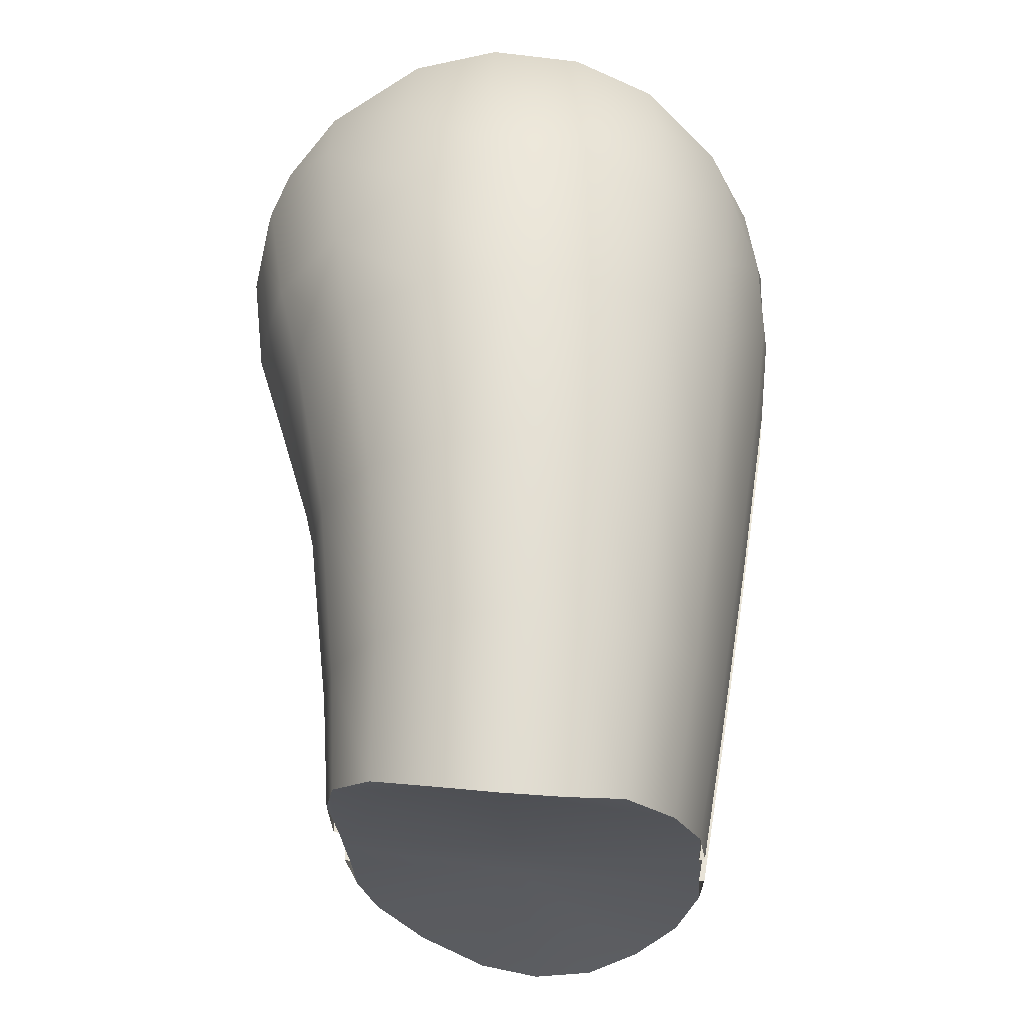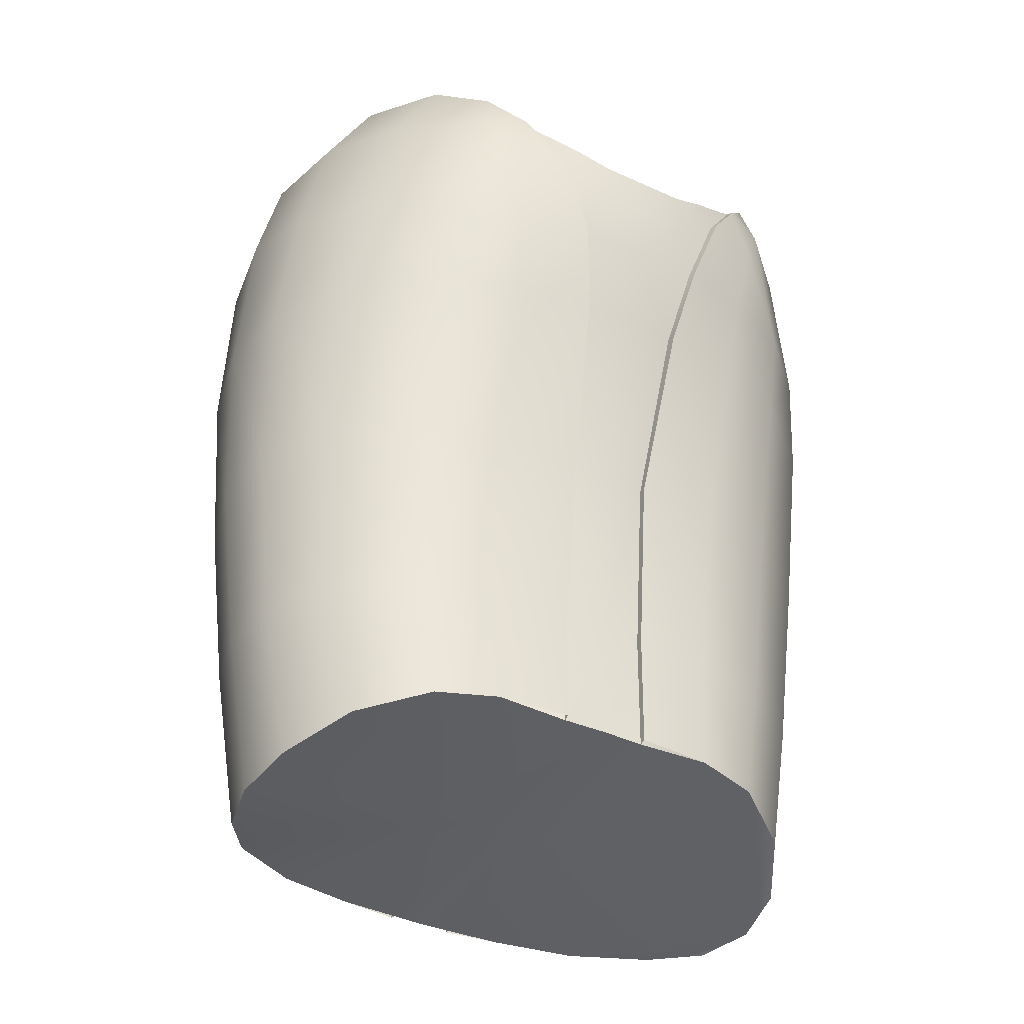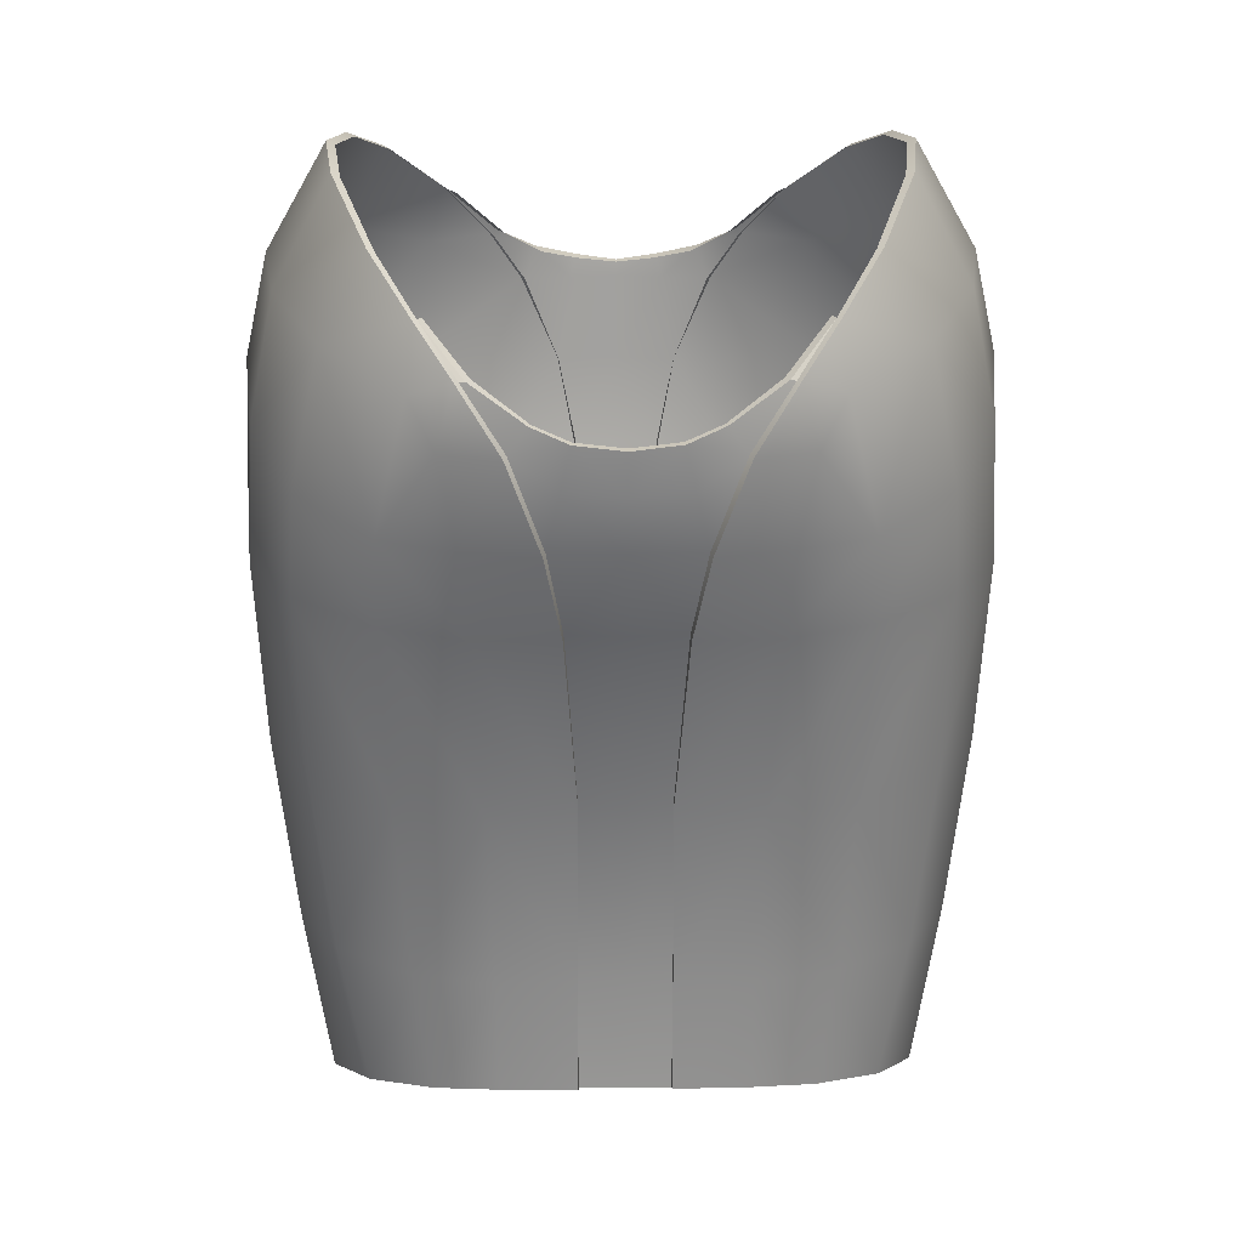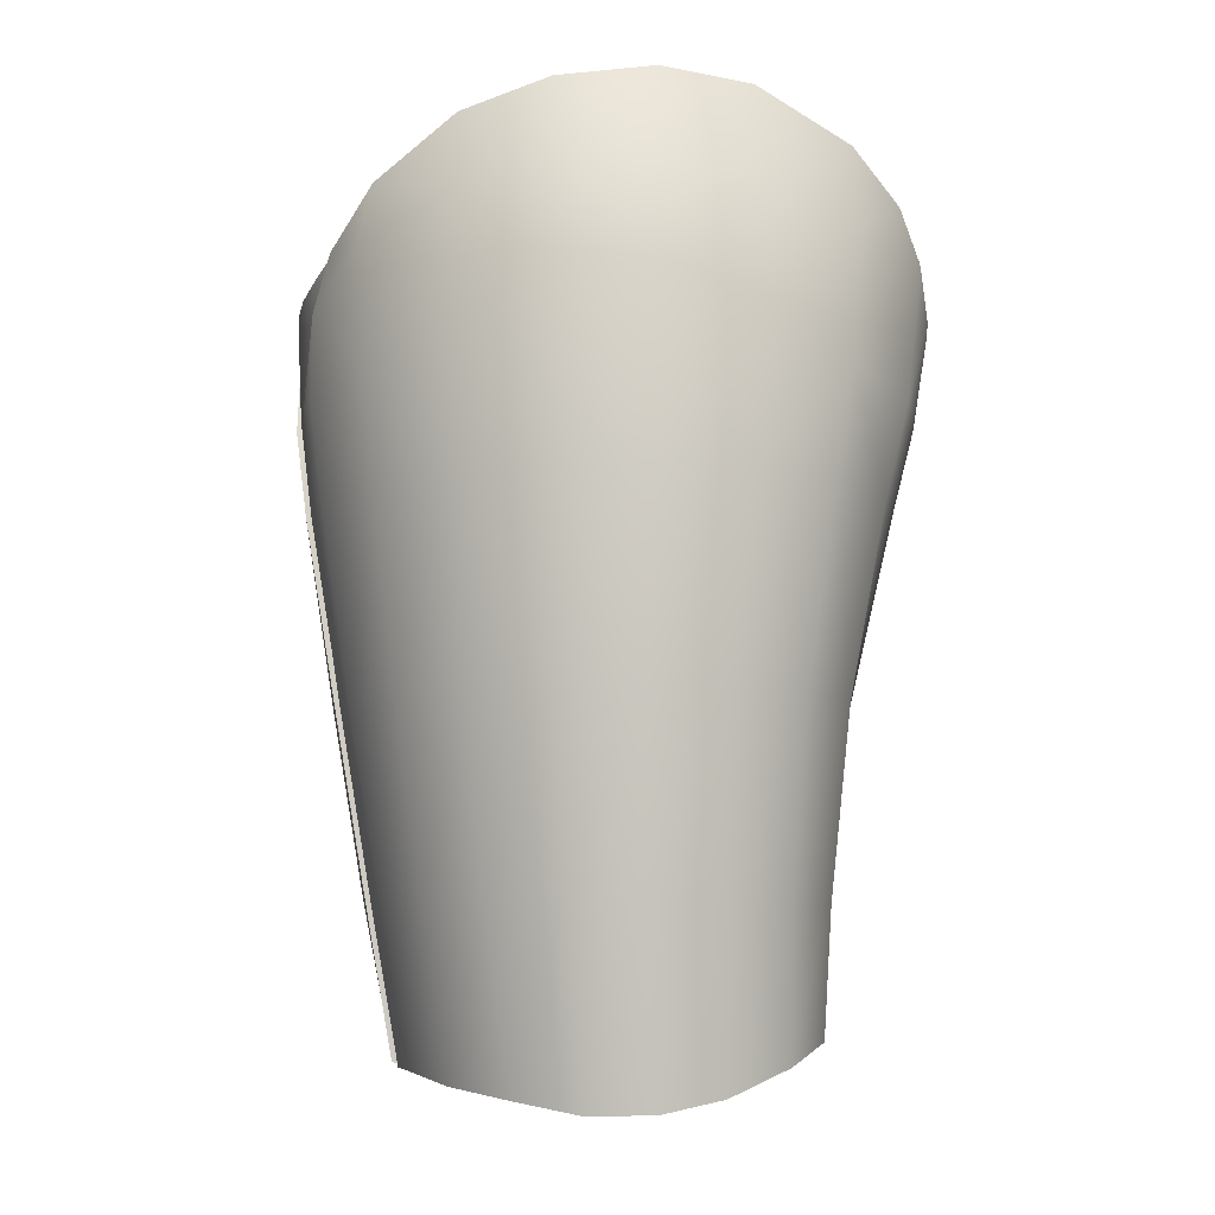
<metadata>
{"format":"obj","ext":"obj","renderer":"f3d","projection":"perspective","resolution":1024,"background":"white","views":[{"elev":-28.6,"azim":4.0,"up":"+Z"},{"elev":-38.7,"azim":-120.0,"up":"+Z"},{"elev":21.7,"azim":-91.1,"up":"+Z"},{"elev":-5.7,"azim":170.3,"up":"+Z"}]}
</metadata>
<code>
v -0.06341 -0.07069 0.03553
v -0.06352 -0.06995 0.02728
v -0.07358 -0.06617 0.02066
v -0.02994 -0.08238 0.04949
v -0.03005 -0.08409 0.04124
v -4e-05 -0.08603 0.05269
v -0.000148 -0.08829 0.04443
v 0.03111 -0.08276 0.04888
v 0.031 -0.08361 0.04063
v 0.05797 -0.07357 0.03932
v 0.05668 -0.07274 0.03107
v 0.08159 -0.05673 0.02117
v 0.07407 -0.06397 0.02041
v 0.07919 -0.05358 0.02042
v 0.07167 -0.06082 0.02031
v -0.07938 -0.05706 0.02076
v -0.08183 -0.05822 0.02078
v -0.07358 0.0657 0.02066
v -0.06352 0.06947 0.02728
v -0.06341 0.07021 0.03553
v -0.03005 0.08361 0.04124
v -0.02994 0.08191 0.04949
v -0.000148 0.08782 0.04443
v 0.031 0.08314 0.04063
v 0.03111 0.08229 0.04888
v 0.05668 0.07227 0.03107
v 0.05797 0.07309 0.03932
v 0.07407 0.0635 0.02041
v 0.08159 0.05626 0.02117
v 0.07167 0.06035 0.02031
v -0.07938 0.05658 0.02076
v -0.07238 0.06454 0.02064
v -0.06122 -0.04036 -0.2378
v -0.06239 -0.01518 -0.2374
v -0.06035 -0.01505 -0.2381
v -0.06035 0.01457 -0.2381
v -0.06239 0.01471 -0.2374
v -0.06122 0.03988 -0.2378
v 0.06747 0.03074 -0.2494
v 0.06923 0.0112 -0.2497
v 0.0672 0.01091 -0.2501
v 0.0672 -0.01139 -0.2501
v 0.06923 -0.01167 -0.2497
v 0.06747 -0.03121 -0.2494
v -4e-05 -0.08603 0.05269
v -0.01856 -0.07172 0.06804
v 0.01856 -0.07172 0.06804
v 0 -0.07172 0.07048
v 0 -0.05071 0.0866
v -0.04392 -0.05071 0.07483
v -0.03586 -0.07172 0.06087
v -0.05071 -0.07172 0.04947
v -0.06211 -0.05071 0.06087
v -0.07607 -0.05071 0.04268
v 0.07607 -0.05071 0.04268
v 0.06211 -0.05071 0.06087
v 0.05071 -0.07172 0.04947
v 0.03586 -0.07172 0.06087
v 0.02273 -0.05071 0.0836
v 0.08784 -0.05071 -0.001238
v 0.08484 -0.05071 0.0215
v -0.08484 -0.05071 0.0215
v -0.08784 -0.05071 -0.001238
v -4e-05 0.08603 0.05269
v -0.02994 0.08238 0.04949
v -0.01856 0.07172 0.06804
v 0.03111 0.08276 0.04888
v 0.01856 0.07172 0.06804
v 0 0.05071 0.0866
v 0 0.07172 0.07048
v -0.04392 0.05071 0.07483
v -0.02273 0.05071 0.0836
v -0.03586 0.07172 0.06087
v -0.05071 0.07172 0.04947
v -0.06341 0.07069 0.03553
v -0.07607 0.05071 0.04268
v -0.06211 0.05071 0.06087
v -0.08183 0.05822 0.02078
v 0.07607 0.05071 0.04268
v 0.08484 0.05071 0.0215
v 0.08159 0.05673 0.02117
v 0.06211 0.05071 0.06087
v 0.05797 0.07357 0.03932
v 0.05071 0.07172 0.04947
v 0.03586 0.07172 0.06087
v 0.02273 0.05071 0.0836
v 0.04392 0.05071 0.07483
v 0.08784 0.05071 -0.001238
v -0.08784 0.05071 -0.001238
v -0.08484 0.05071 0.0215
v 0.04392 -0.05071 0.07483
v -0.02273 -0.05071 0.0836
v -0.09889 0.01982 -0.02012
v 0.1005 0.01009 -0.01157
v -0.07238 -0.06501 0.02064
v -0.08183 0.05774 0.02078
v -4e-05 0.08556 0.05269
v 0.07919 0.05311 0.02042
v -0.09889 -0.022 -0.02012
v 0.1005 -0.01631 -0.01157
v -0.06363 -0.0409 -0.198
v -0.04053 -0.08345 -0.2459
v -0.03877 -0.09247 -0.1981
v -0.05718 -0.06724 -0.1982
v -0.01803 -0.09683 -0.2536
v -0.01545 -0.1059 -0.1978
v 0.003015 -0.1003 -0.2575
v 0.008125 -0.1081 -0.1974
v 0.02415 -0.09552 -0.2577
v 0.03047 -0.1026 -0.1974
v 0.04307 -0.08342 -0.2543
v 0.05167 -0.08841 -0.1978
v 0.0587 -0.059 -0.2519
v 0.068 -0.06405 -0.1979
v 0.0773 -0.03344 -0.1976
v 0.07832 -0.01145 -0.1978
v -0.0632 -0.01517 -0.1973
v -0.07018 -0.04293 -0.1364
v -0.04228 -0.09873 -0.1358
v -0.06263 -0.07164 -0.1364
v -0.01625 -0.1128 -0.1351
v 0.01016 -0.1148 -0.1347
v 0.03498 -0.1082 -0.1346
v 0.05808 -0.09293 -0.1348
v 0.07658 -0.06777 -0.1349
v 0.08764 -0.03559 -0.1349
v 0.08881 -0.01131 -0.1351
v -0.07012 -0.01465 -0.135
v -0.08422 -0.04621 -0.07396
v -0.05171 -0.1002 -0.07254
v -0.02339 -0.1154 -0.07195
v 0.006461 -0.1191 -0.07187
v 0.03545 -0.1126 -0.07192
v 0.06209 -0.09653 -0.07197
v 0.08365 -0.07061 -0.07213
v 0.09707 -0.03725 -0.07224
v 0.09871 -0.01507 -0.07222
v -0.09058 -0.04843 -0.04438
v -0.09751 -0.02402 -0.044
v -0.0744 -0.07311 -0.07343
v -0.05742 -0.0977 -0.03798
v -0.02937 -0.1123 -0.02552
v 0.001934 -0.1161 -0.0132
v 0.0342 -0.1104 -0.01322
v 0.06314 -0.09567 -0.02557
v 0.08604 -0.07037 -0.03796
v 0.1004 -0.0355 -0.04312
v 0.1018 -0.02053 -0.04302
v -0.0917 -0.04667 0.005603
v -0.09138 -0.04495 0.005819
v -0.0986 -0.02769 -0.004969
v -0.06367 -0.08762 0.008765
v -0.06452 -0.07278 0.03649
v -0.08341 -0.05953 0.02111
v -0.03243 -0.1035 0.01619
v -0.03065 -0.08499 0.05073
v 0.000168 -0.1084 0.02012
v -8.1e-05 -0.08874 0.05398
v 0.03291 -0.1031 0.02008
v 0.03174 -0.08538 0.05014
v 0.06233 -0.08908 0.01347
v 0.05929 -0.07591 0.04039
v 0.08825 -0.06314 0.001704
v 0.08333 -0.0583 0.02188
v 0.09527 -0.04332 0.002979
v 0.1002 -0.01586 -0.01387
v 0.1018 -0.01404 -0.006016
v 0.09889 -0.02784 -0.002365
v -0.09807 -0.01564 -0.009752
v -0.09881 -0.000237 -0.0113
v -0.1017 -0.000237 -0.01132
v -0.08881 -0.04366 0.005818
v -0.09603 -0.02703 -0.005224
v 0.09351 -0.04086 0.004619
v 0.08984 -0.03803 0.004213
v 0.09746 -0.01286 -0.006435
v 0.09404 -0.02549 -0.00331
v 0.06774 -0.000237 -0.25
v 0.07666 -0.000237 -0.1972
v 0.07637 -0.01102 -0.1972
v 0.08752 -0.000237 -0.1345
v 0.08706 -0.01123 -0.1345
v 0.09801 -0.000237 -0.07184
v 0.09701 -0.01455 -0.07183
v 0.09346 -0.04195 0.002612
v 0.1014 -0.000237 -0.04285
v -0.09916 -0.01919 -0.02402
v -0.1002 -0.000237 -0.02518
v -0.09693 -0.000237 -0.04287
v -0.08169 -0.07233 -0.04377
v -0.08944 -0.06156 0.001407
v -0.09391 -0.05352 -0.01431
v 0.09981 -0.03273 -0.01386
v 0.09922 -0.0202 -0.04285
v -0.09326 -0.048 0.005986
v -0.05609 -0.0618 -0.2399
v -0.09939 -0.03468 -0.01431
v 0.09789 -0.03149 -0.01387
v -0.0951 -0.02336 -0.04313
v -0.08547 -0.0185 -0.07173
v -0.08873 -0.01872 -0.07262
v -0.0676 -0.01469 -0.1344
v -0.06063 -0.01524 -0.1971
v 0.1025 -0.000237 -0.01386
v 0.1025 -0.000237 -0.008156
v 0.09856 -0.000237 -0.008049
v -0.09724 -0.03371 -0.01386
v -0.1006 -0.01599 -0.009765
v -0.06055 -0.000237 -0.2379
v -0.06064 -0.000237 -0.1971
v -0.06958 -0.000237 -0.1345
v -0.0632 0.0147 -0.1973
v -0.06363 0.04042 -0.198
v -0.05718 0.06676 -0.1982
v -0.03877 0.092 -0.1981
v -0.04053 0.08298 -0.2459
v -0.01545 0.1054 -0.1978
v 0.008125 0.1076 -0.1974
v 0.003015 0.09986 -0.2575
v 0.03047 0.1022 -0.1974
v 0.02415 0.09505 -0.2577
v 0.05167 0.08793 -0.1978
v 0.04307 0.08294 -0.2543
v 0.068 0.06357 -0.1979
v 0.0587 0.05852 -0.2519
v 0.0773 0.03296 -0.1976
v 0.07832 0.01098 -0.1978
v -0.07012 0.01417 -0.135
v -0.07018 0.04246 -0.1364
v -0.06263 0.07117 -0.1364
v -0.04228 0.09826 -0.1358
v -0.01625 0.1124 -0.1351
v 0.01016 0.1143 -0.1347
v 0.03498 0.1078 -0.1346
v 0.05808 0.09246 -0.1348
v 0.07658 0.0673 -0.1349
v 0.08764 0.03511 -0.1349
v 0.08881 0.01083 -0.1351
v -0.08873 0.01825 -0.07262
v -0.08422 0.04574 -0.07396
v -0.0744 0.07264 -0.07343
v -0.05171 0.09968 -0.07254
v -0.02339 0.1149 -0.07195
v 0.006461 0.1186 -0.07187
v 0.03545 0.1121 -0.07192
v 0.06209 0.09605 -0.07197
v 0.08365 0.07014 -0.07213
v 0.09707 0.03677 -0.07224
v 0.09871 0.01459 -0.07222
v -0.09751 0.02355 -0.044
v -0.08169 0.07186 -0.04377
v -0.05742 0.09723 -0.03798
v -0.02937 0.1118 -0.02552
v 0.001934 0.1156 -0.0132
v 0.0342 0.1099 -0.01322
v 0.06314 0.09519 -0.02557
v 0.08604 0.0699 -0.03796
v 0.1004 0.03503 -0.04312
v 0.1018 0.02005 -0.04302
v -0.0986 0.02722 -0.004969
v -0.09138 0.04447 0.005819
v -0.0917 0.04619 0.005603
v -0.08341 0.05906 0.02111
v -0.06452 0.0723 0.03649
v -0.06367 0.08715 0.008765
v -0.03065 0.08452 0.05073
v -0.03243 0.103 0.01619
v -8.1e-05 0.08826 0.05398
v 0.000168 0.1079 0.02012
v 0.03174 0.08491 0.05014
v 0.03291 0.1026 0.02008
v 0.05929 0.07544 0.04039
v 0.06233 0.0886 0.01347
v 0.08333 0.05782 0.02188
v 0.08825 0.06267 0.001704
v 0.09527 0.04285 0.002979
v 0.1002 0.01539 -0.01387
v 0.09789 0.03102 -0.01387
v 0.09889 0.02737 -0.002365
v -0.09807 0.01517 -0.009752
v -0.09603 0.02656 -0.005224
v 0.09351 0.04038 0.004619
v 0.1018 0.01357 -0.006016
v 0.09404 0.02502 -0.00331
v 0.07637 0.01055 -0.1972
v 0.08706 0.01076 -0.1345
v 0.09701 0.01408 -0.07183
v 0.09346 0.04148 0.002612
v 0.09922 0.01973 -0.04285
v -0.09916 0.01872 -0.02402
v -0.0951 0.02289 -0.04313
v -0.09058 0.04795 -0.04438
v -0.09391 0.05305 -0.01431
v 0.09981 0.03225 -0.01386
v -0.09939 0.0342 -0.01431
v -0.09326 0.04752 0.005986
v -0.05609 0.06133 -0.2399
v -0.08547 0.01803 -0.07173
v -0.06063 0.01477 -0.1971
v 0.09746 0.01239 -0.006435
v 0.08984 0.03755 0.004213
v -0.1006 0.01552 -0.009765
v -0.09724 0.03324 -0.01386
v -0.08881 0.04319 0.005818
v -0.08944 0.06109 0.001407
v -0.0676 0.01422 -0.1344
v -0.08761 -0.000237 -0.07168
v 0.002355 -0.01325 -0.244
v 0.002355 0.01278 -0.244
v 0.00235 -0.000237 -0.2438
v -0.01803 0.09635 -0.2536
f 34 33 101
f 102 103 104
f 102 105 106
f 107 108 106
f 109 110 108
f 111 112 110
f 113 114 112
f 44 115 114
f 116 115 44
f 117 101 118
f 103 119 120
f 106 121 119
f 108 122 121
f 110 123 122
f 112 124 123
f 114 125 124
f 115 126 125
f 127 126 115
f 128 118 129
f 120 119 130
f 119 121 131
f 121 122 132
f 122 123 133
f 123 124 134
f 125 135 134
f 126 136 135
f 137 136 126
f 129 138 139
f 140 130 141
f 131 142 141
f 132 143 142
f 132 133 144
f 133 134 145
f 146 145 134
f 147 146 135
f 148 147 136
f 149 150 151
f 152 153 154
f 155 156 153
f 157 158 156
f 157 159 160
f 159 161 162
f 161 163 164
f 163 165 164
f 166 167 168
f 169 170 171
f 150 172 173
f 174 175 14
f 167 176 177
f 178 179 180
f 179 181 182
f 183 184 182
f 168 174 185
f 184 183 186
f 187 188 189
f 190 191 192
f 152 191 190
f 152 141 142
f 155 142 143
f 159 157 143
f 161 159 144
f 145 146 163
f 146 147 193
f 148 193 147
f 166 194 186
f 192 191 195
f 196 104 101
f 104 120 118
f 118 120 140
f 129 140 190
f 138 192 197
f 180 116 43
f 180 182 127
f 182 184 137
f 184 194 148
f 198 193 148
f 185 165 193
f 10 162 164
f 8 160 162
f 6 158 160
f 6 4 156
f 4 1 153
f 1 17 154
f 195 154 17
f 199 139 197
f 199 200 201
f 200 202 128
f 203 117 128
f 34 117 203
f 204 205 167
f 205 206 176
f 166 198 194
f 168 177 175
f 174 12 185
f 12 164 165
f 163 193 165
f 207 151 208
f 208 151 173
f 199 207 187
f 149 17 150
f 17 16 172
f 197 195 149
f 191 154 195
f 209 35 203
f 210 203 202
f 211 202 200
f 200 199 189
f 188 187 208
f 37 212 213
f 214 215 216
f 216 215 217
f 217 218 219
f 218 220 221
f 220 222 223
f 222 224 225
f 224 226 39
f 39 226 227
f 212 228 229
f 230 231 215
f 231 232 217
f 232 233 218
f 233 234 220
f 234 235 222
f 235 236 224
f 236 237 226
f 226 237 238
f 228 239 240
f 230 241 242
f 231 242 243
f 232 243 244
f 233 244 245
f 234 245 246
f 246 247 236
f 247 248 237
f 237 248 249
f 240 239 250
f 241 251 252
f 252 253 243
f 253 254 244
f 244 254 255
f 245 255 256
f 246 256 257
f 247 257 258
f 248 258 259
f 260 261 262
f 263 264 265
f 264 266 267
f 266 268 269
f 269 268 270
f 271 270 272
f 273 272 274
f 275 274 276
f 277 278 279
f 171 170 280
f 261 260 281
f 282 29 98
f 283 279 284
f 178 41 285
f 179 285 286
f 286 287 183
f 288 282 279
f 287 289 186
f 290 291 189
f 251 292 293
f 265 252 251
f 253 252 265
f 254 253 267
f 271 255 254
f 273 256 255
f 256 273 275
f 257 275 294
f 259 258 294
f 186 289 277
f 293 295 296
f 297 38 213
f 214 213 229
f 229 240 241
f 240 292 251
f 292 250 295
f 40 227 285
f 285 227 238
f 286 238 249
f 287 249 259
f 259 294 278
f 288 278 294
f 274 272 27
f 272 270 25
f 270 268 97
f 97 268 266
f 22 266 264
f 20 264 263
f 96 263 296
f 295 250 291
f 291 250 239
f 298 239 228
f 228 212 299
f 299 212 37
f 204 277 283
f 300 206 205
f 277 289 278
f 279 282 301
f 282 288 29
f 29 288 276
f 275 276 294
f 302 260 303
f 302 280 281
f 291 290 303
f 262 261 96
f 304 31 96
f 262 296 295
f 305 296 263
f 209 210 299
f 210 211 306
f 211 307 298
f 298 307 189
f 188 171 302
f 308 35 209
f 309 310 209
f 225 39 41
f 41 178 310
f 310 178 42
f 196 33 35
f 42 44 113
f 36 38 297
f 309 219 221
f 309 221 223
f 309 223 225
f 107 308 113
f 107 113 111
f 107 111 109
f 311 219 309
f 216 311 309
f 297 216 309
f 196 308 107
f 102 196 107
f 105 102 107
f 117 34 101
f 196 102 104
f 103 102 106
f 105 107 106
f 107 109 108
f 109 111 110
f 111 113 112
f 113 44 114
f 43 116 44
f 128 117 118
f 104 103 120
f 103 106 119
f 106 108 121
f 108 110 122
f 110 112 123
f 112 114 124
f 114 115 125
f 116 127 115
f 201 128 129
f 140 120 130
f 130 119 131
f 131 121 132
f 132 122 133
f 133 123 134
f 124 125 134
f 125 126 135
f 127 137 126
f 201 129 139
f 190 140 141
f 130 131 141
f 131 132 142
f 143 132 144
f 144 133 145
f 135 146 134
f 136 147 135
f 137 148 136
f 207 149 151
f 191 152 154
f 152 155 153
f 155 157 156
f 158 157 160
f 160 159 162
f 162 161 164
f 198 166 168
f 208 169 171
f 151 150 173
f 12 174 14
f 168 167 177
f 42 178 180
f 180 179 182
f 181 183 182
f 198 168 185
f 194 184 186
f 199 187 189
f 138 190 192
f 141 152 190
f 155 152 142
f 157 155 143
f 144 159 143
f 145 161 144
f 161 145 163
f 163 146 193
f 204 166 186
f 197 192 195
f 33 196 101
f 101 104 118
f 129 118 140
f 138 129 190
f 139 138 197
f 42 180 43
f 116 180 127
f 127 182 137
f 137 184 148
f 194 198 148
f 198 185 193
f 12 10 164
f 10 8 162
f 8 6 160
f 158 6 156
f 156 4 153
f 153 1 154
f 149 195 17
f 207 199 197
f 139 199 201
f 201 200 128
f 202 203 128
f 35 34 203
f 166 204 167
f 167 205 176
f 174 168 175
f 185 12 165
f 187 207 208
f 169 208 173
f 150 17 172
f 207 197 149
f 210 209 203
f 211 210 202
f 307 211 200
f 307 200 189
f 171 188 208
f 38 37 213
f 297 214 216
f 311 216 217
f 311 217 219
f 219 218 221
f 221 220 223
f 223 222 225
f 225 224 39
f 40 39 227
f 213 212 229
f 214 230 215
f 215 231 217
f 217 232 218
f 218 233 220
f 220 234 222
f 222 235 224
f 224 236 226
f 227 226 238
f 229 228 240
f 231 230 242
f 232 231 243
f 233 232 244
f 234 233 245
f 235 234 246
f 235 246 236
f 236 247 237
f 238 237 249
f 292 240 250
f 242 241 252
f 242 252 243
f 243 253 244
f 245 244 255
f 246 245 256
f 247 246 257
f 248 247 258
f 249 248 259
f 303 260 262
f 305 263 265
f 265 264 267
f 267 266 269
f 271 269 270
f 273 271 272
f 275 273 274
f 283 277 279
f 302 171 280
f 304 261 281
f 301 282 98
f 300 283 284
f 179 178 285
f 181 179 286
f 181 286 183
f 278 288 279
f 183 287 186
f 188 290 189
f 305 251 293
f 305 265 251
f 267 253 265
f 269 254 267
f 269 271 254
f 271 273 255
f 257 256 275
f 258 257 294
f 204 186 277
f 305 293 296
f 214 297 213
f 230 214 229
f 230 229 241
f 241 240 251
f 293 292 295
f 41 40 285
f 286 285 238
f 287 286 249
f 289 287 259
f 289 259 278
f 276 288 294
f 29 274 27
f 27 272 25
f 25 270 97
f 22 97 266
f 20 22 264
f 96 20 263
f 262 96 296
f 303 295 291
f 298 291 239
f 306 298 228
f 306 228 299
f 36 299 37
f 205 204 283
f 283 300 205
f 284 279 301
f 274 29 276
f 290 302 303
f 260 302 281
f 261 304 96
f 303 262 295
f 36 209 299
f 299 210 306
f 306 211 298
f 291 298 189
f 290 188 302
f 310 308 209
f 36 309 209
f 309 225 41
f 309 41 310
f 308 310 42
f 308 196 35
f 308 42 113
f 309 36 297

</code>
